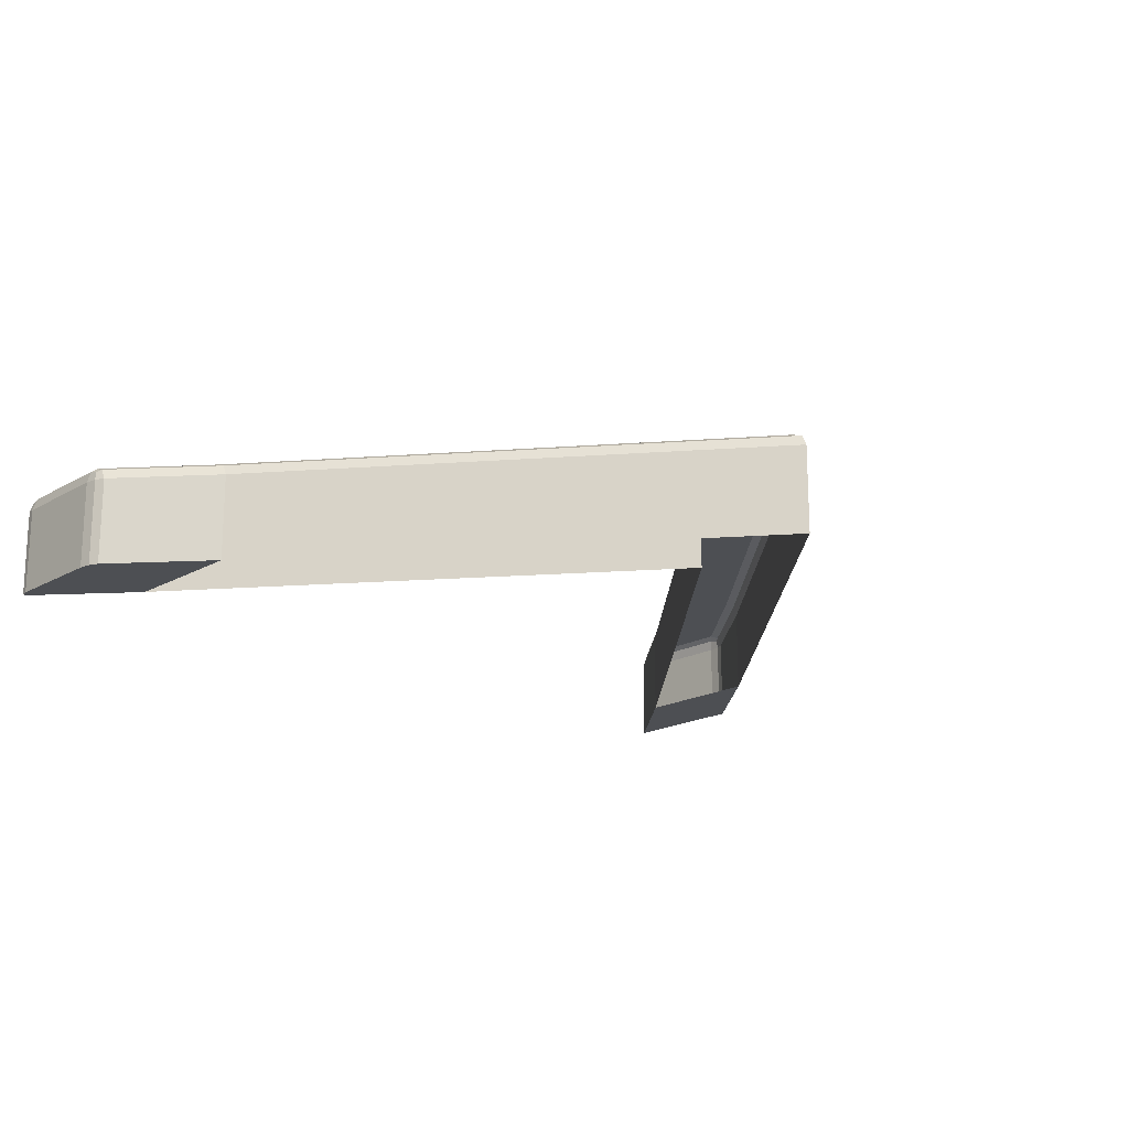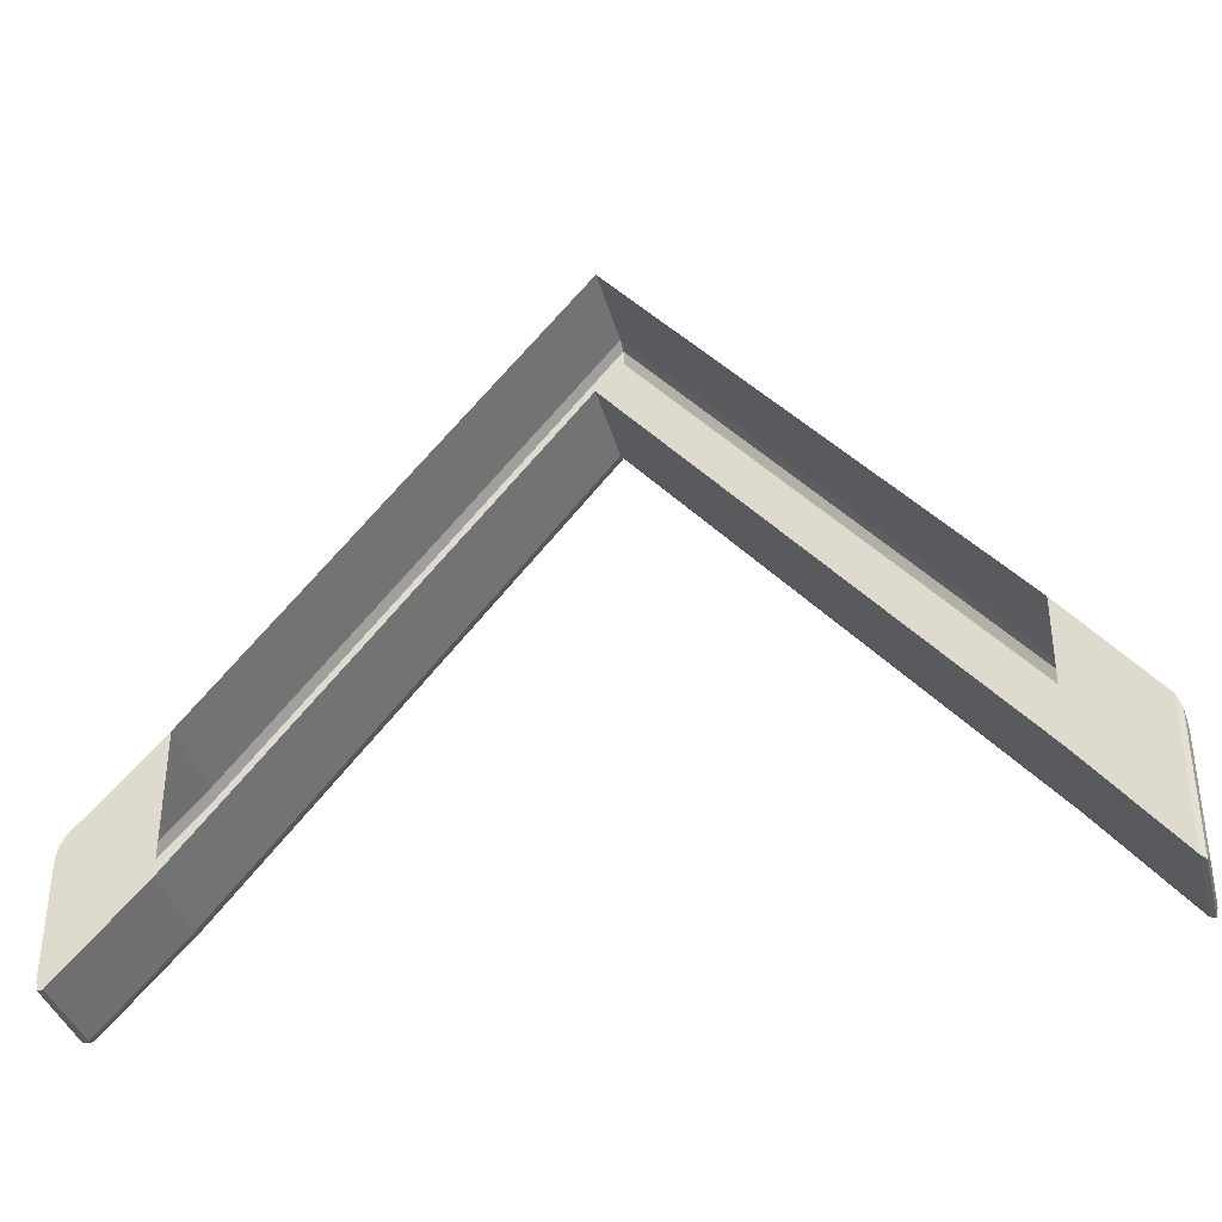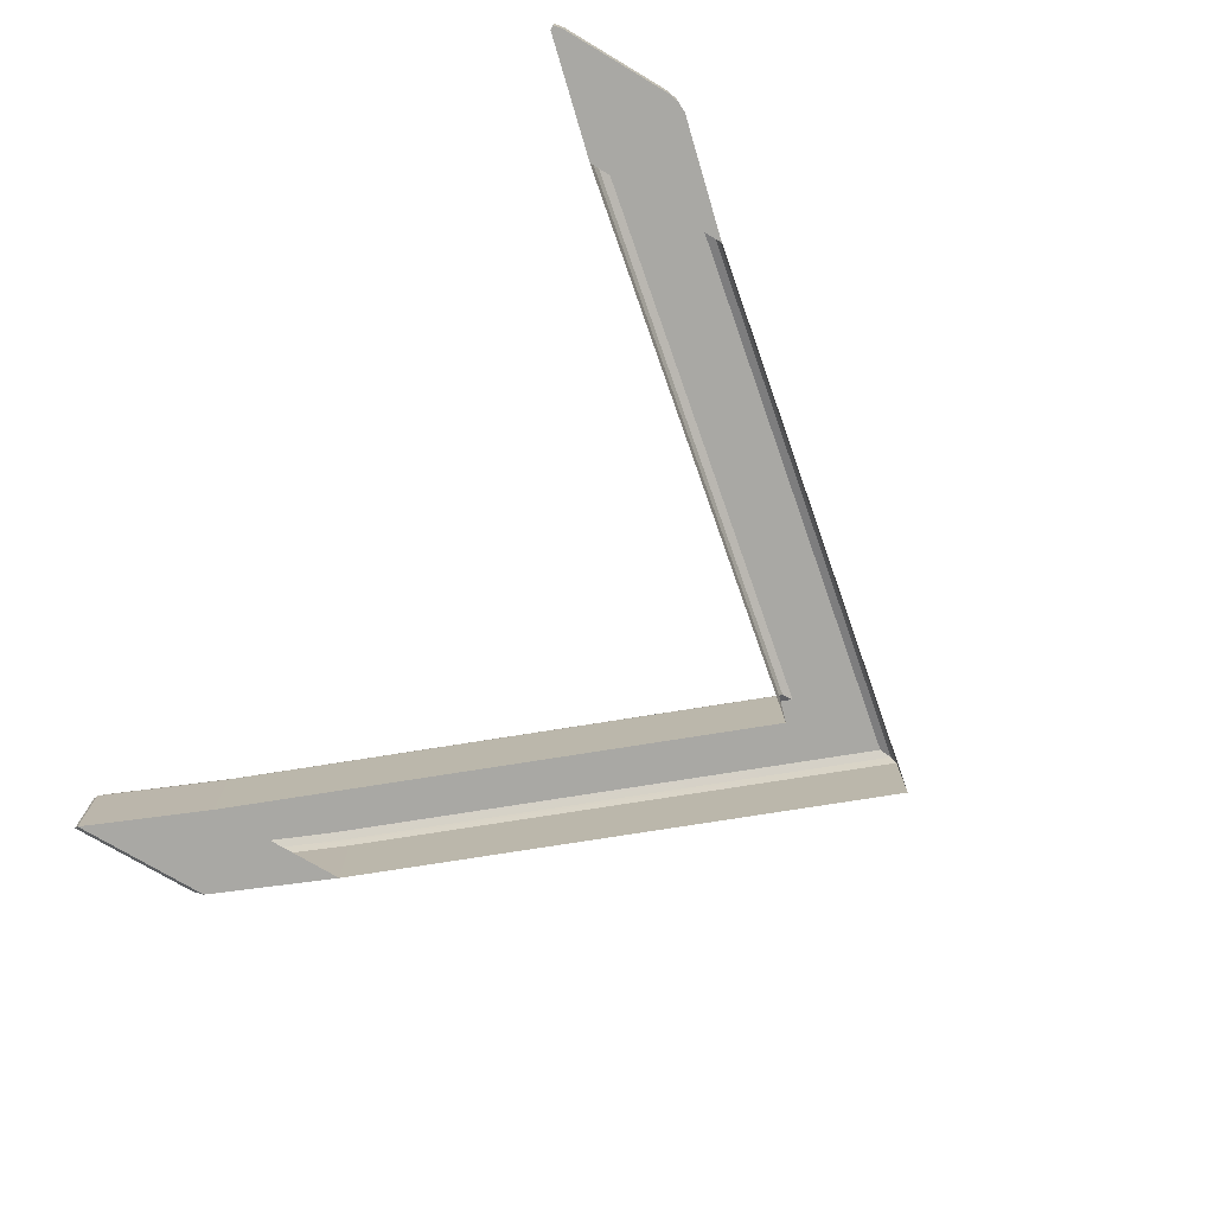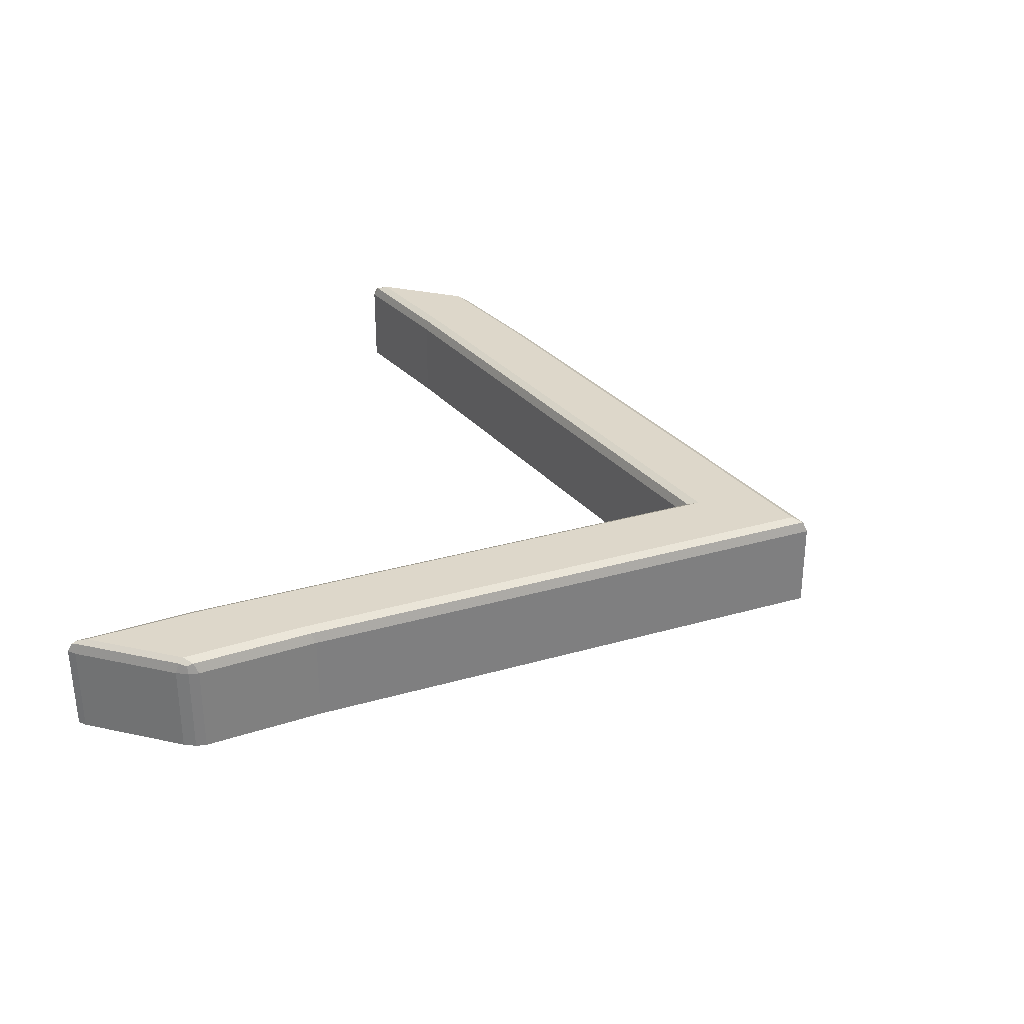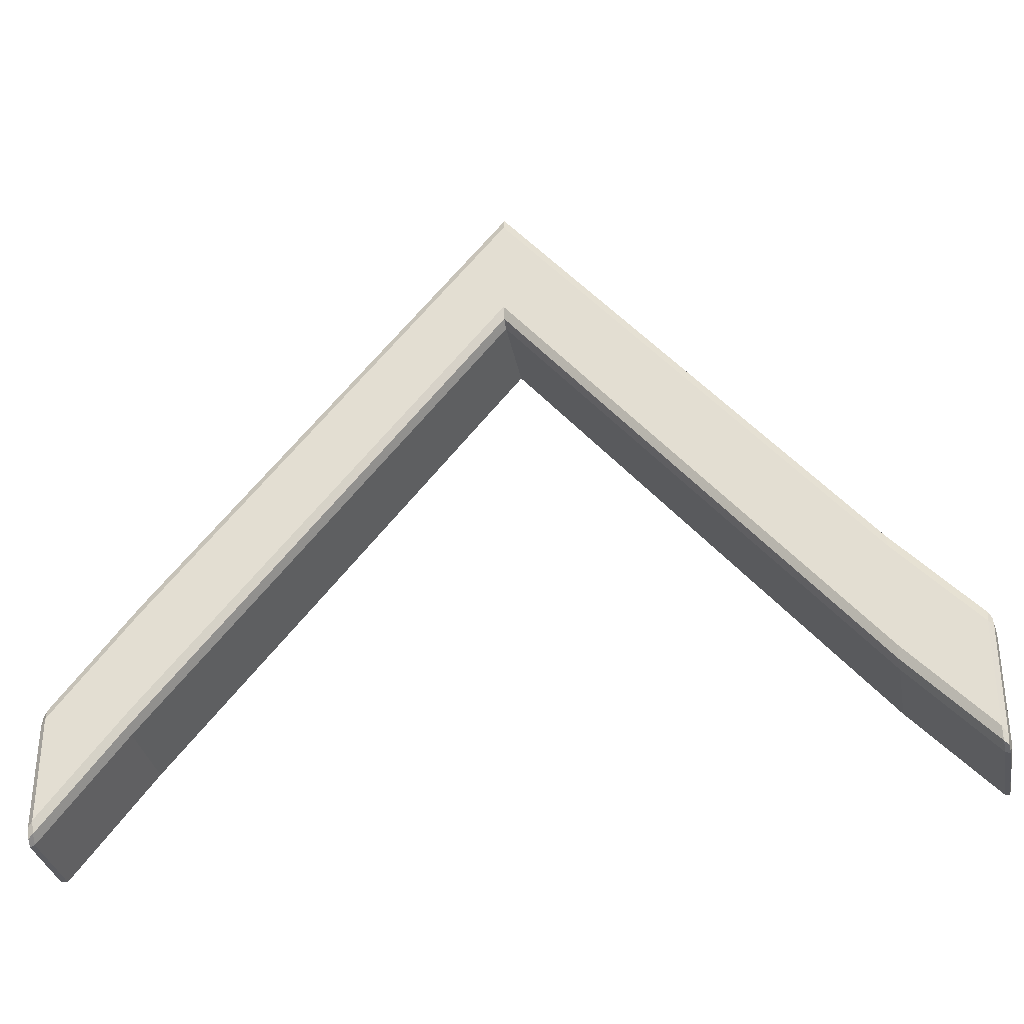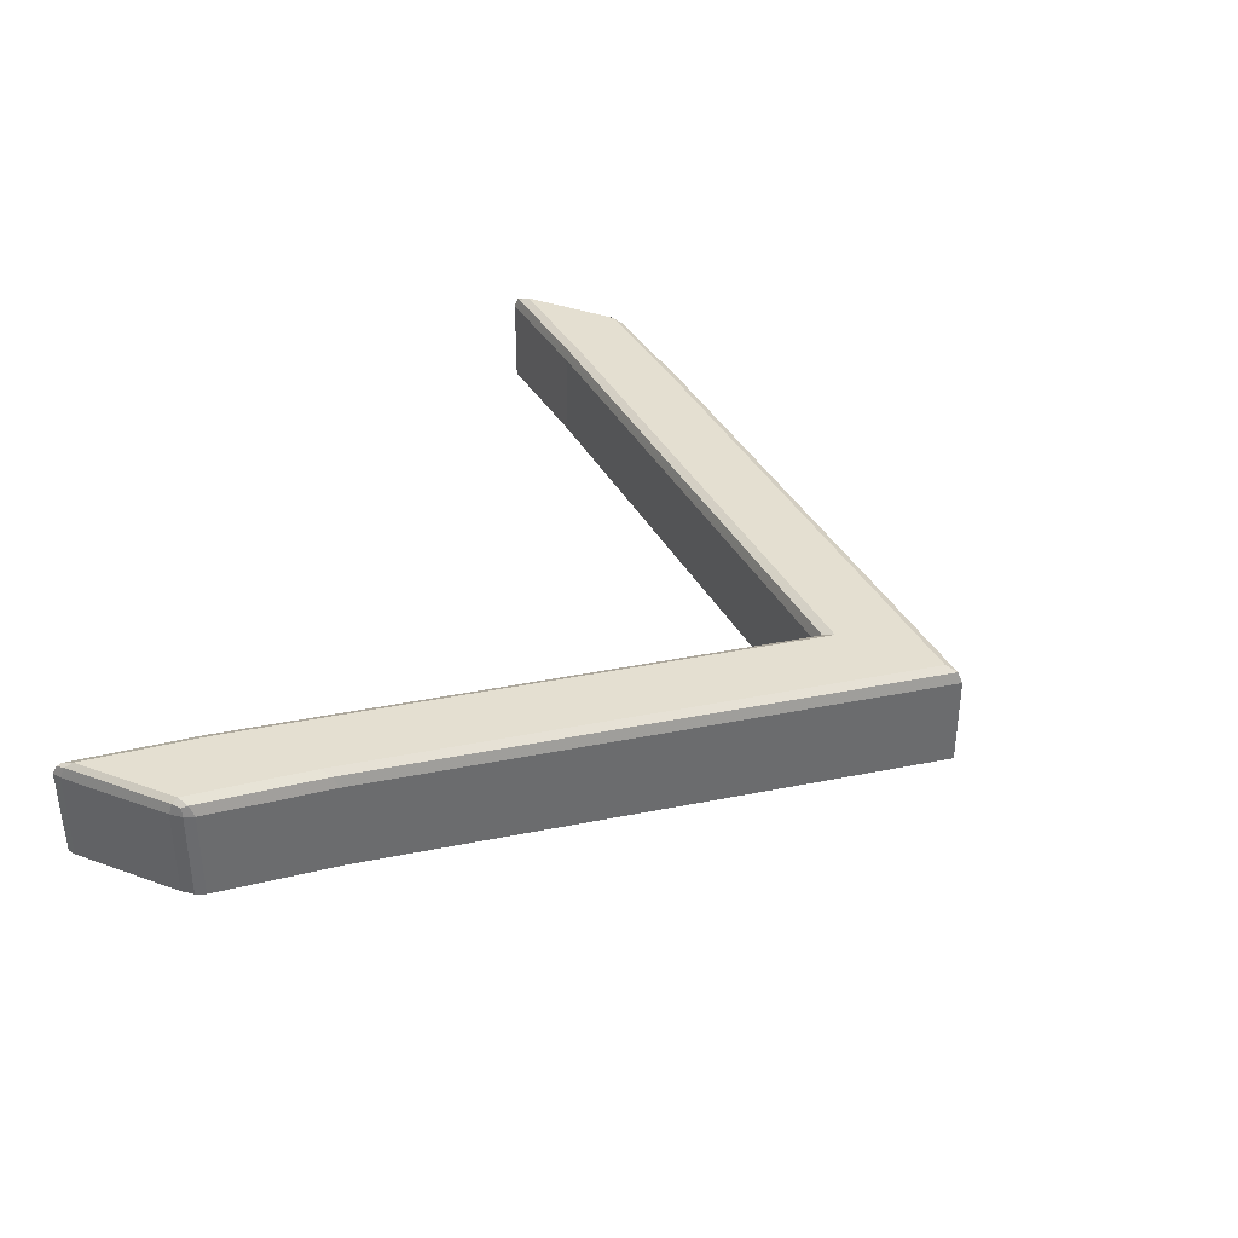
<metadata>
{"format":"obj","ext":"obj","renderer":"f3d","projection":"perspective","resolution":1024,"background":"white","views":[{"elev":-17.9,"azim":138.0,"up":"+Z"},{"elev":-37.1,"azim":-165.3,"up":"+Y"},{"elev":-74.9,"azim":59.3,"up":"+Z"},{"elev":30.9,"azim":107.4,"up":"+Z"},{"elev":-32.5,"azim":10.4,"up":"+Y"},{"elev":36.8,"azim":115.1,"up":"+Z"}]}
</metadata>
<code>
o Dachfenster_Wand_LP_Dachfensterchen_Wand:002_Cube:035.002
v 1 1.5 0
v 0 1.5 0
v 0.5 2.1 0
v 1 1.306 0.1221
v 1 1.306 0
v 1 1.306 0
v 1.114 1.182 0
v 1.114 1.182 0.1221
v 0 1.5 0.1221
v -0.1157 1.353 0
v -0.1158 1.353 0.1221
v 1 1.33 0.1428
v 1.113 1.207 0.1428
v 1.113 1.353 0.1428
v 1 1.476 0.1428
v 0.5 2.1 0.1221
v 0.5 2.076 0.1428
v 0 1.476 0.1428
v 0 1.33 0.1428
v 0.5 1.93 0.1428
v 1 1.5 0.1221
v 1.114 1.376 0.1221
v 1.114 1.376 0
v 0 1.306 0
v 0.5 1.906 0
v 0.5 1.906 0.1221
v 0 1.306 0.1221
v -0.1158 1.159 0.1221
v -0.1157 1.159 0
v -0.1146 1.33 0.1428
v -0.1146 1.184 0.1428
v -0.1249 1.168 0.02069
v -0.1249 1.168 0.1221
v -0.1249 1.32 0.1221
v -0.1249 1.32 0.02069
v 1.121 1.363 0
v 1.123 1.345 0
v 1.123 1.193 0
v 1.121 1.181 0
v 1.123 1.345 0.1221
v 1.123 1.193 0.1221
v -0.1152 1.346 0.1368
v -0.1208 1.337 0.1341
v -0.1216 1.323 0.1368
v -0.1225 1.339 0.1221
v -0.114 1.168 0.1368
v -0.1206 1.163 0.1341
v -0.1222 1.157 0.1221
v -0.1219 1.176 0.1368
v 1.121 1.363 0.1221
v 1.119 1.361 0.1341
v 1.12 1.349 0.1368
v 1.115 1.368 0.1368
v 1.12 1.198 0.1368
v 1.119 1.186 0.1341
v 1.121 1.18 0.1221
v 1.114 1.19 0.1368
v 0.5 2.093 0.1368
v 1 1.493 0.1368
v 0 1.493 0.1368
v 0.5 1.913 0.1368
v 1 1.313 0.1368
v 0 1.313 0.1368
v -0.1222 1.157 0.006059
v -0.1222 1.338 0.006059
f 4 5 6 7 8
f 9 2 10 11
f 12 13 14 15
f 3 2 9 16
f 17 18 19 20
f 1 21 22 23
f 17 20 12 15
f 24 25 26 27
f 27 28 29 24
f 19 18 30 31
f 5 4 26 25
f 32 33 34 35
f 6 5 1 23 36 37 38 39 7
f 38 37 40 41
f 24 29 10 2
f 30 42 43 44
f 34 44 43 45
f 11 45 43 42
f 28 46 47 48
f 33 48 47 49
f 31 49 47 46
f 40 50 51 52
f 14 52 51 53
f 22 53 51 50
f 41 54 55 56
f 8 56 55 57
f 13 57 55 54
f 16 58 59 21
f 58 17 15 59
f 9 60 58 16
f 60 18 17 58
f 20 61 62 12
f 61 26 4 62
f 19 63 61 20
f 63 27 26 61
f 32 64 48 33
f 64 29 28 48
f 30 44 49 31
f 44 34 33 49
f 34 45 65 35
f 45 11 10 65
f 11 42 60 9
f 42 30 18 60
f 31 46 63 19
f 46 28 27 63
f 7 39 56 8
f 39 38 41 56
f 22 50 36 23
f 50 40 37 36
f 14 53 59 15
f 53 22 21 59
f 12 62 57 13
f 62 4 8 57
f 13 54 52 14
f 54 41 40 52
f 35 65 64 32
f 65 10 29 64
f 3 16 21 1
l 6 25

</code>
